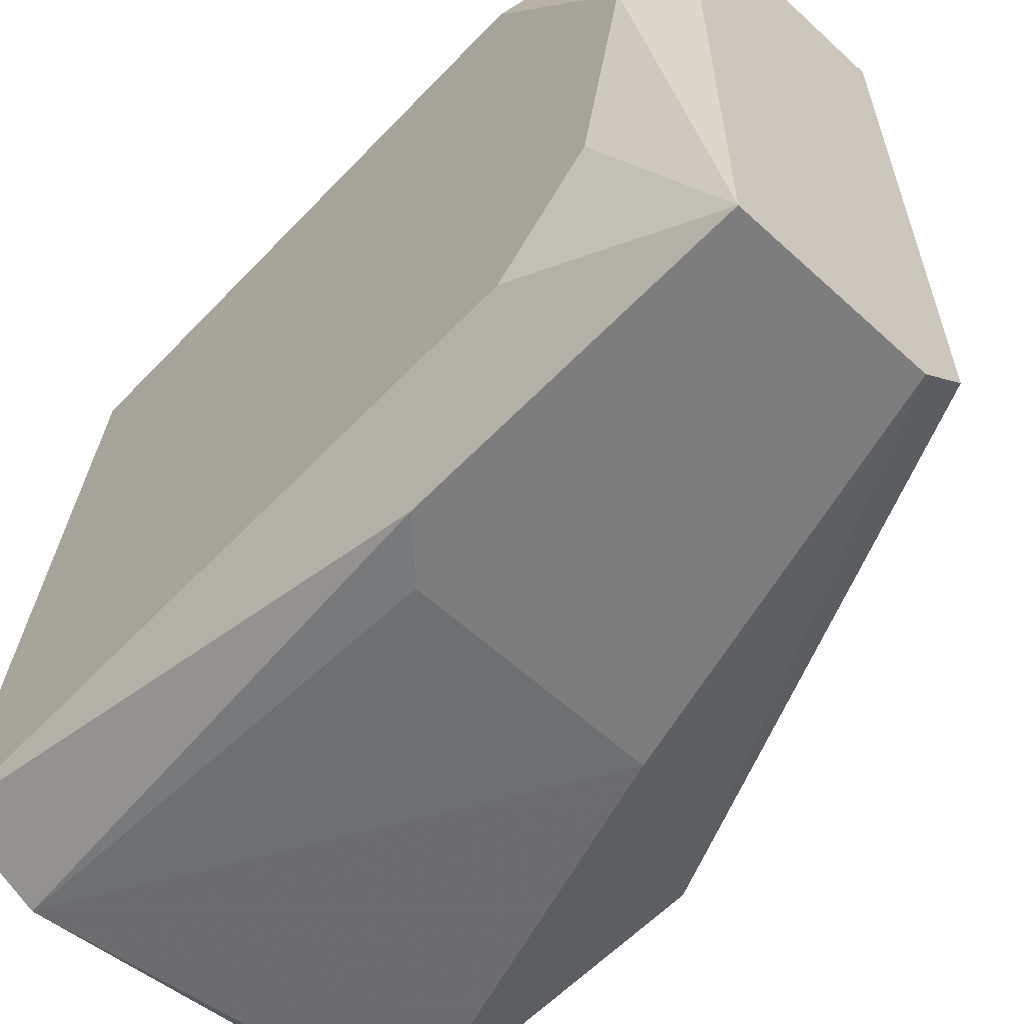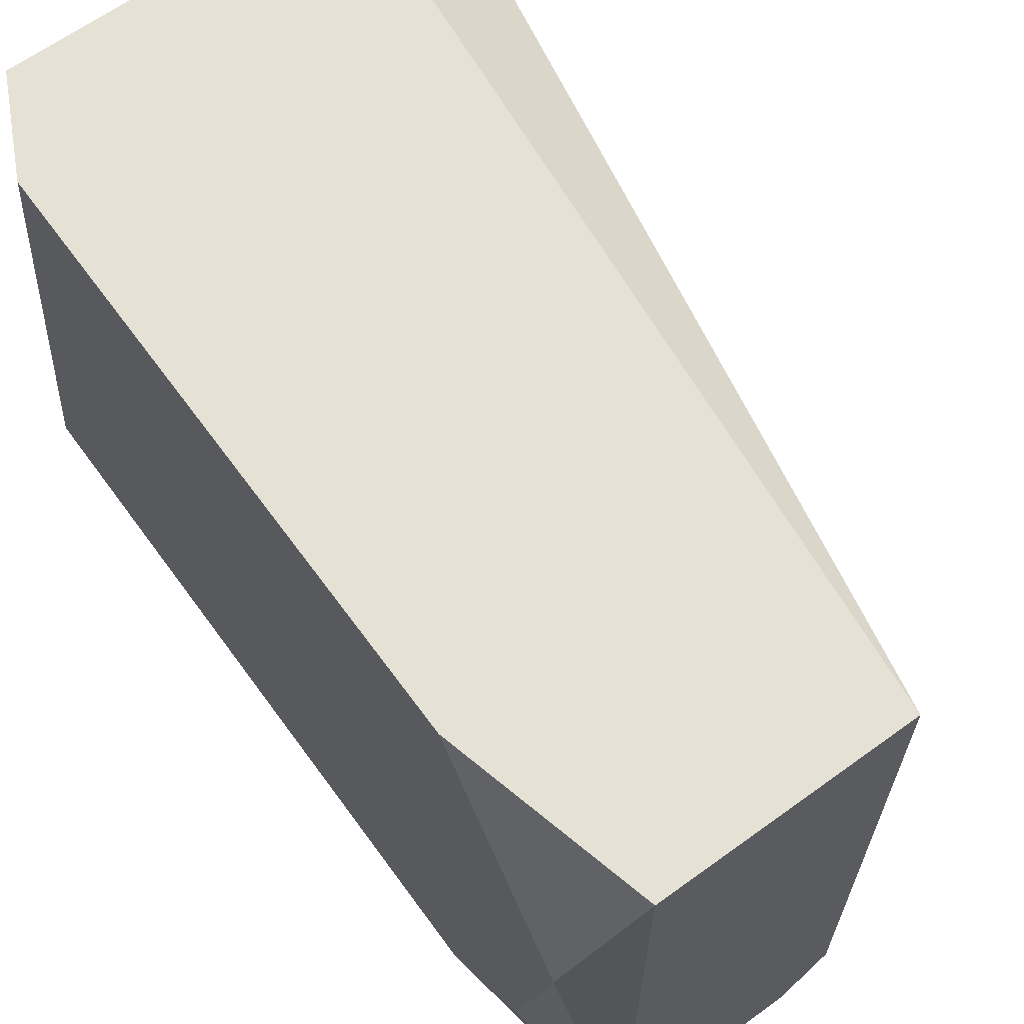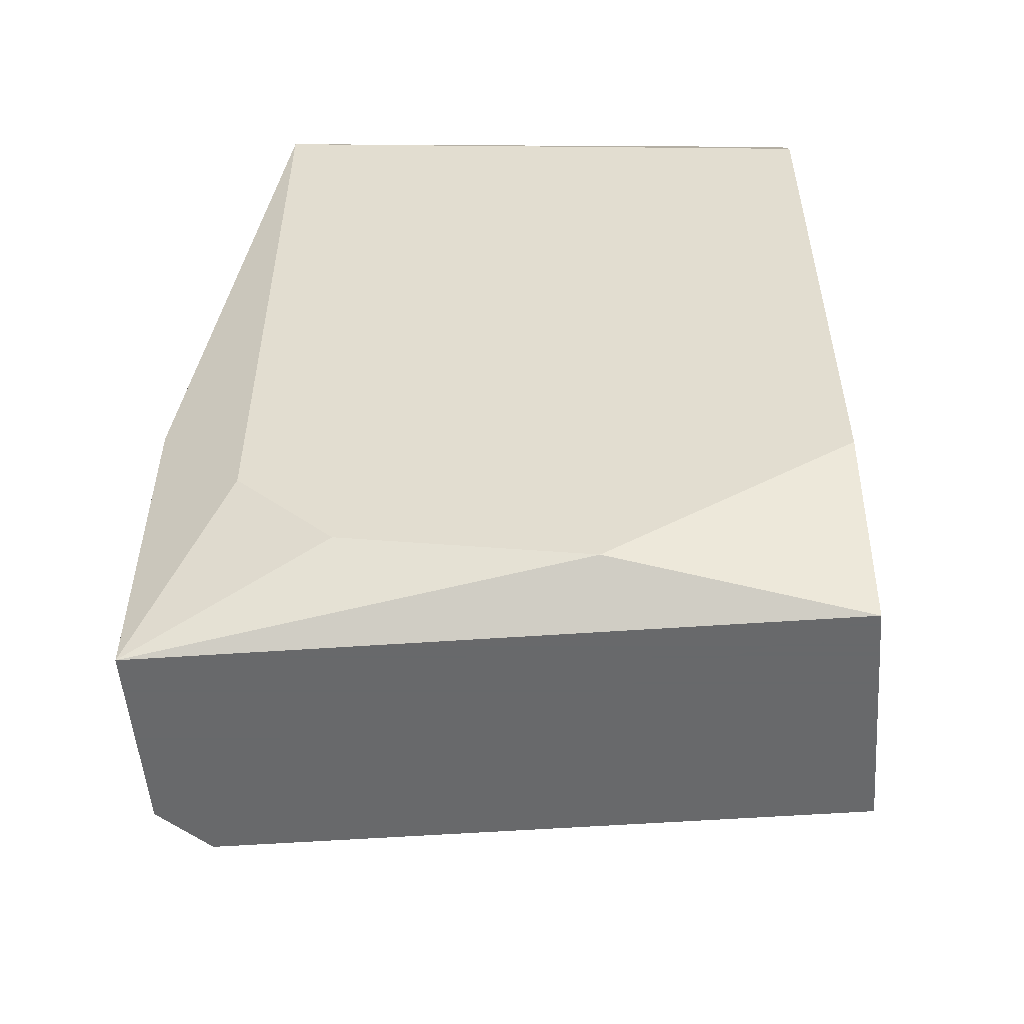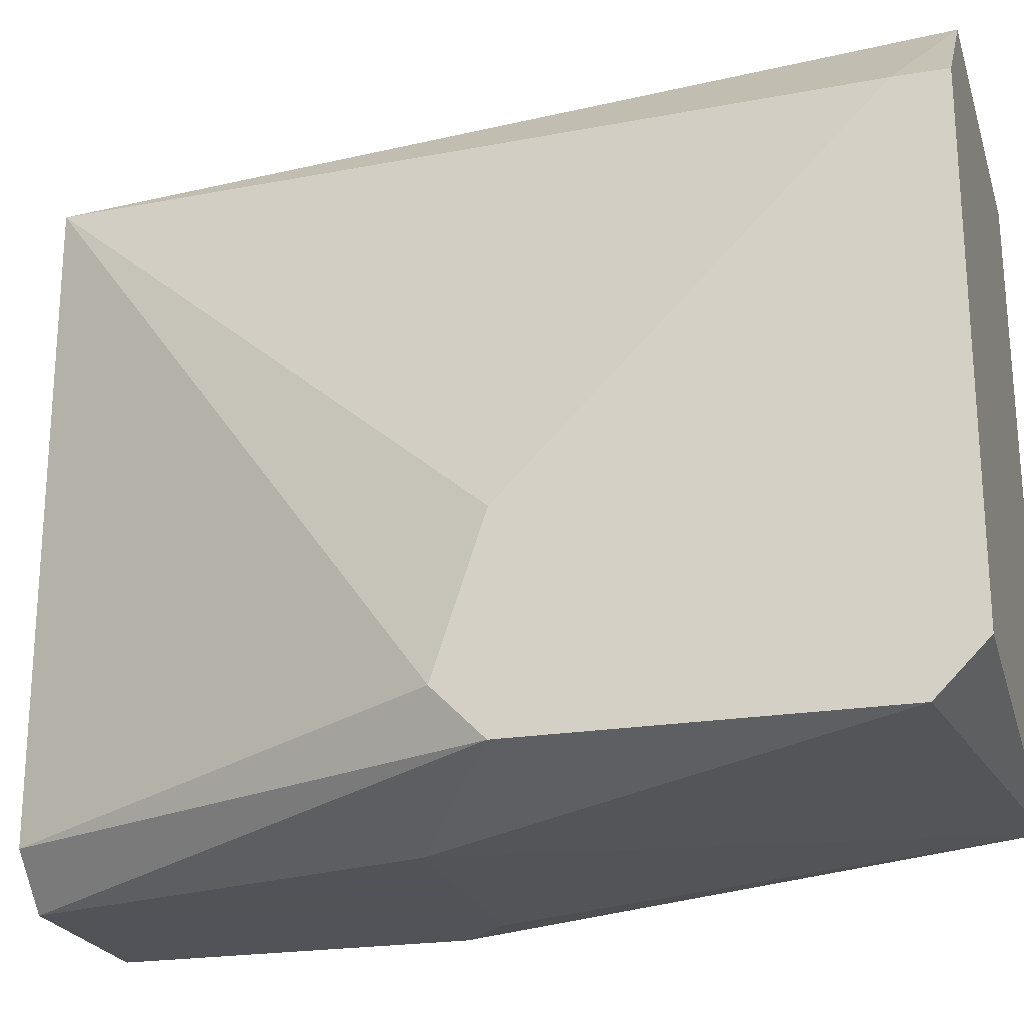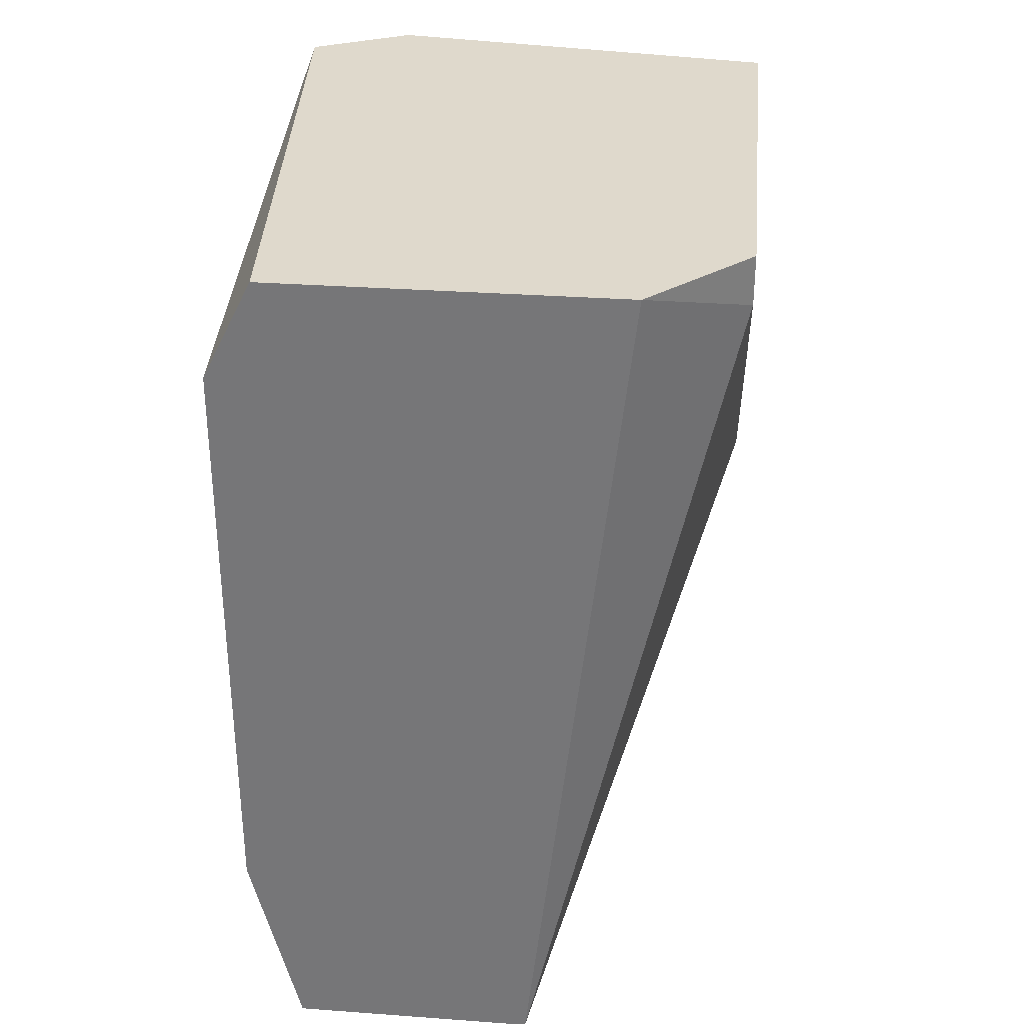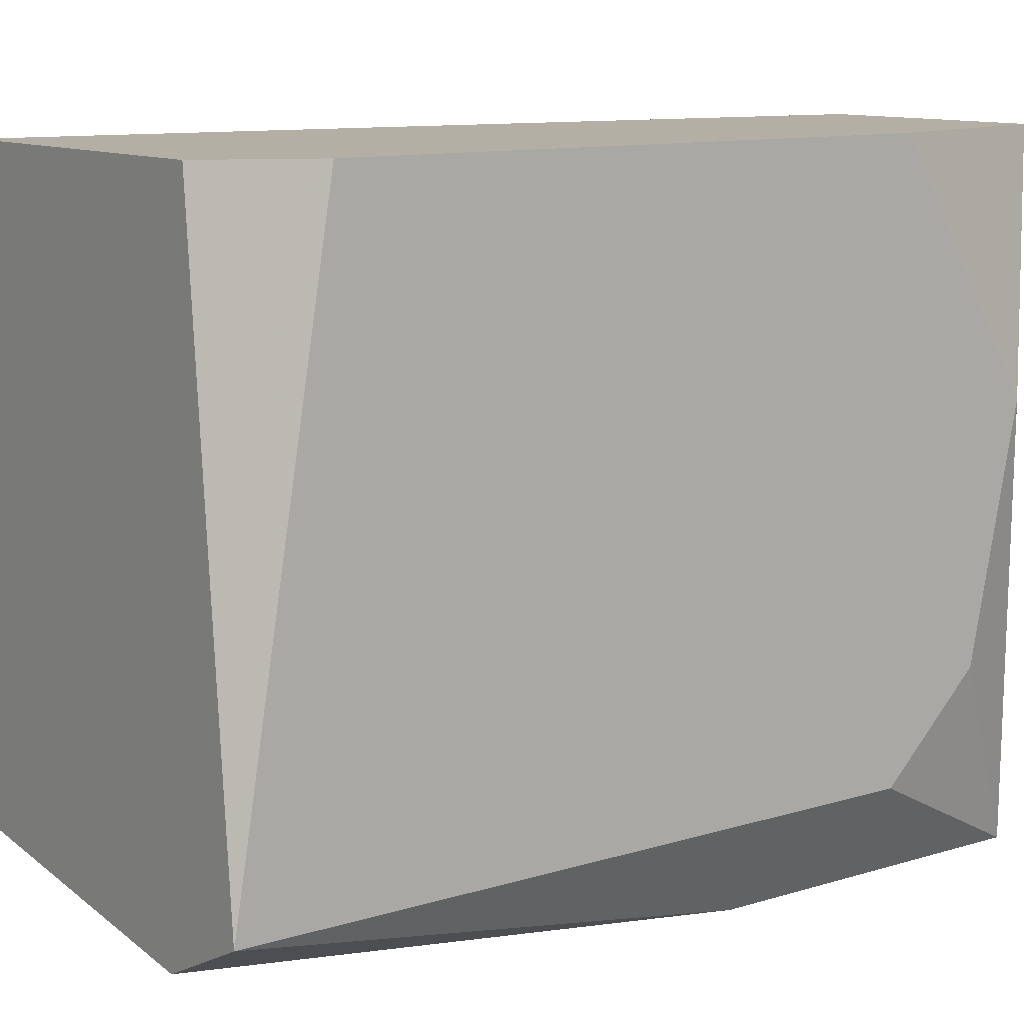
<metadata>
{"format":"obj","ext":"obj","renderer":"f3d","projection":"perspective","resolution":1024,"background":"white","views":[{"elev":-59.2,"azim":136.8,"up":"+Y"},{"elev":64.6,"azim":143.9,"up":"+Y"},{"elev":-52.6,"azim":94.4,"up":"+Z"},{"elev":-22.5,"azim":-74.3,"up":"+Y"},{"elev":32.3,"azim":-174.2,"up":"+Z"},{"elev":11.3,"azim":53.5,"up":"+Y"}]}
</metadata>
<code>
v 0.0167 -0.02383 -0.01514
v 0.01371 -0.01884 -0.01316
v 0.01371 -0.02183 -0.01415
v 0.01371 -0.02183 -0.005179
v 0.01371 -0.02283 -0.01316
v 0.01371 -0.02283 -0.006178
v 0.01371 -0.01187 -0.006178
v 0.01371 -0.01187 -0.005179
v 0.01869 -0.02383 -0.02312
v 0.02268 -0.009873 -0.02312
v 0.02268 -0.009873 -0.005179
v 0.02268 -0.02383 -0.02312
v 0.02268 -0.02383 -0.01614
v 0.0177 -0.009873 -0.02312
v 0.0177 -0.02283 -0.02312
v 0.02367 -0.02183 -0.01913
v 0.02367 -0.02183 -0.005179
v 0.02367 -0.009873 -0.007175
v 0.02367 -0.009873 -0.01913
v 0.02367 -0.01984 -0.02112
v 0.02367 -0.01486 -0.02212
v 0.02168 -0.02283 -0.005179
v 0.02168 -0.02383 -0.01514
v 0.0157 -0.009873 -0.005179
f 24 7 8
f 12 9 10
f 11 4 17
f 10 9 14
f 11 10 14
f 4 7 3
f 10 11 19
f 4 11 24
f 11 14 24
f 14 7 24
f 4 3 6
f 19 17 20
f 9 12 23
f 11 17 18
f 19 11 18
f 17 19 18
f 14 9 15
f 3 14 15
f 17 4 22
f 4 6 22
f 7 14 2
f 3 7 2
f 14 3 2
f 9 23 1
f 22 6 1
f 23 22 1
f 6 3 5
f 15 9 5
f 3 15 5
f 9 1 5
f 1 6 5
f 12 10 21
f 10 19 21
f 20 12 21
f 19 20 21
f 17 12 16
f 12 20 16
f 20 17 16
f 12 17 13
f 23 12 13
f 17 22 13
f 22 23 13
f 7 4 8
f 4 24 8

</code>
